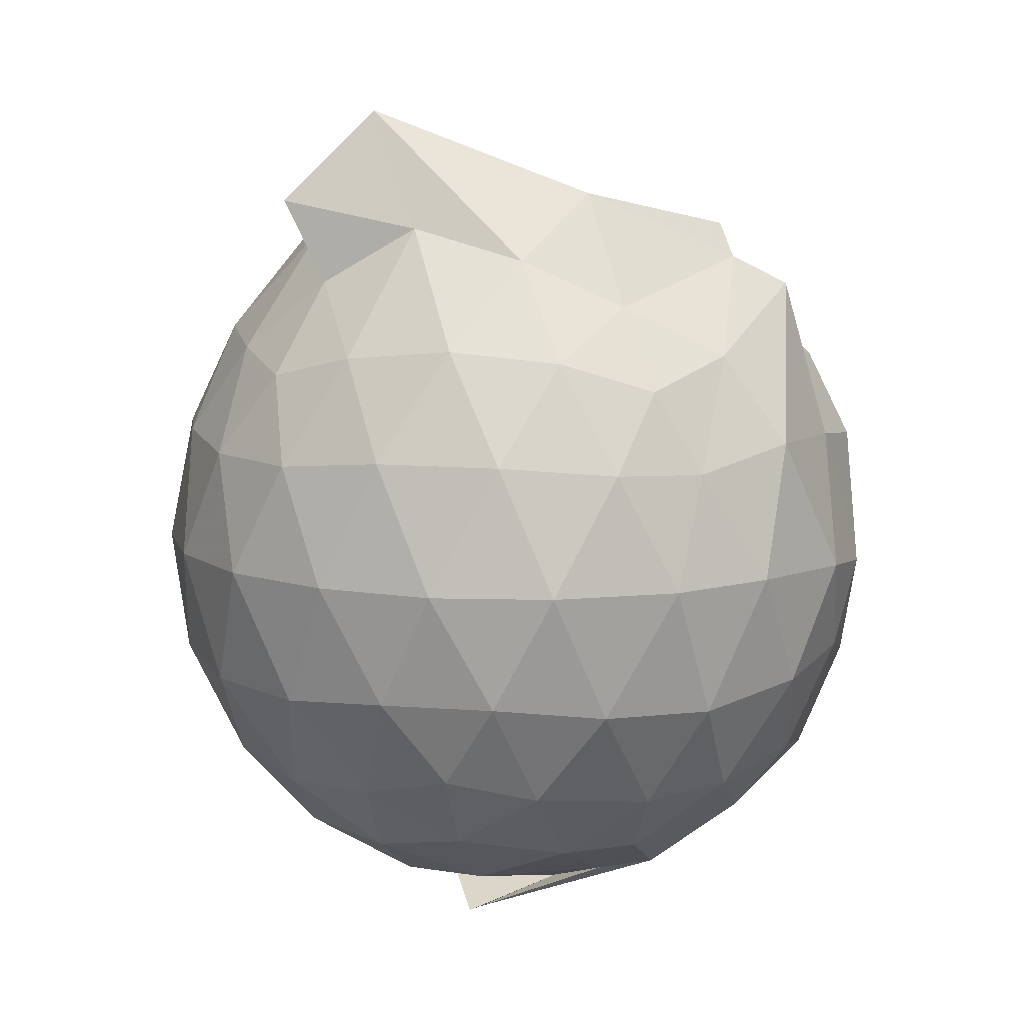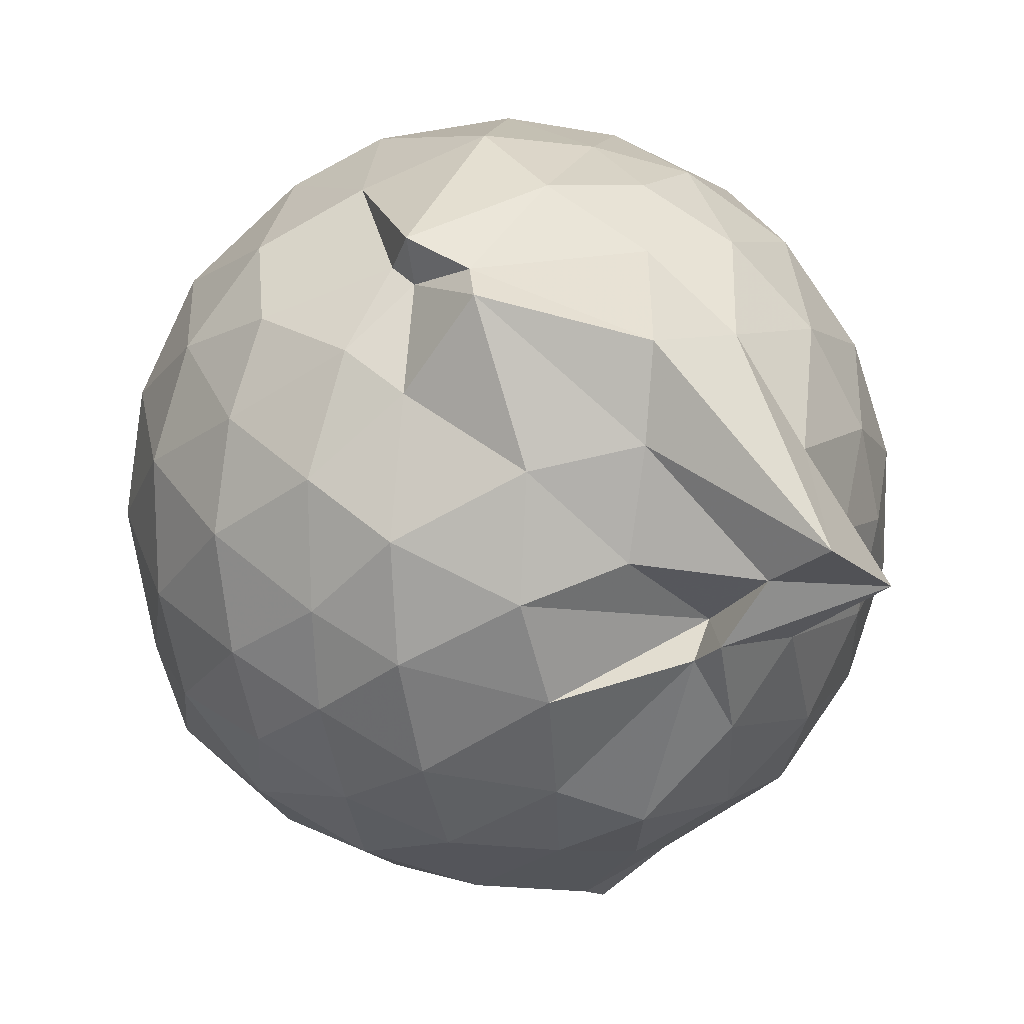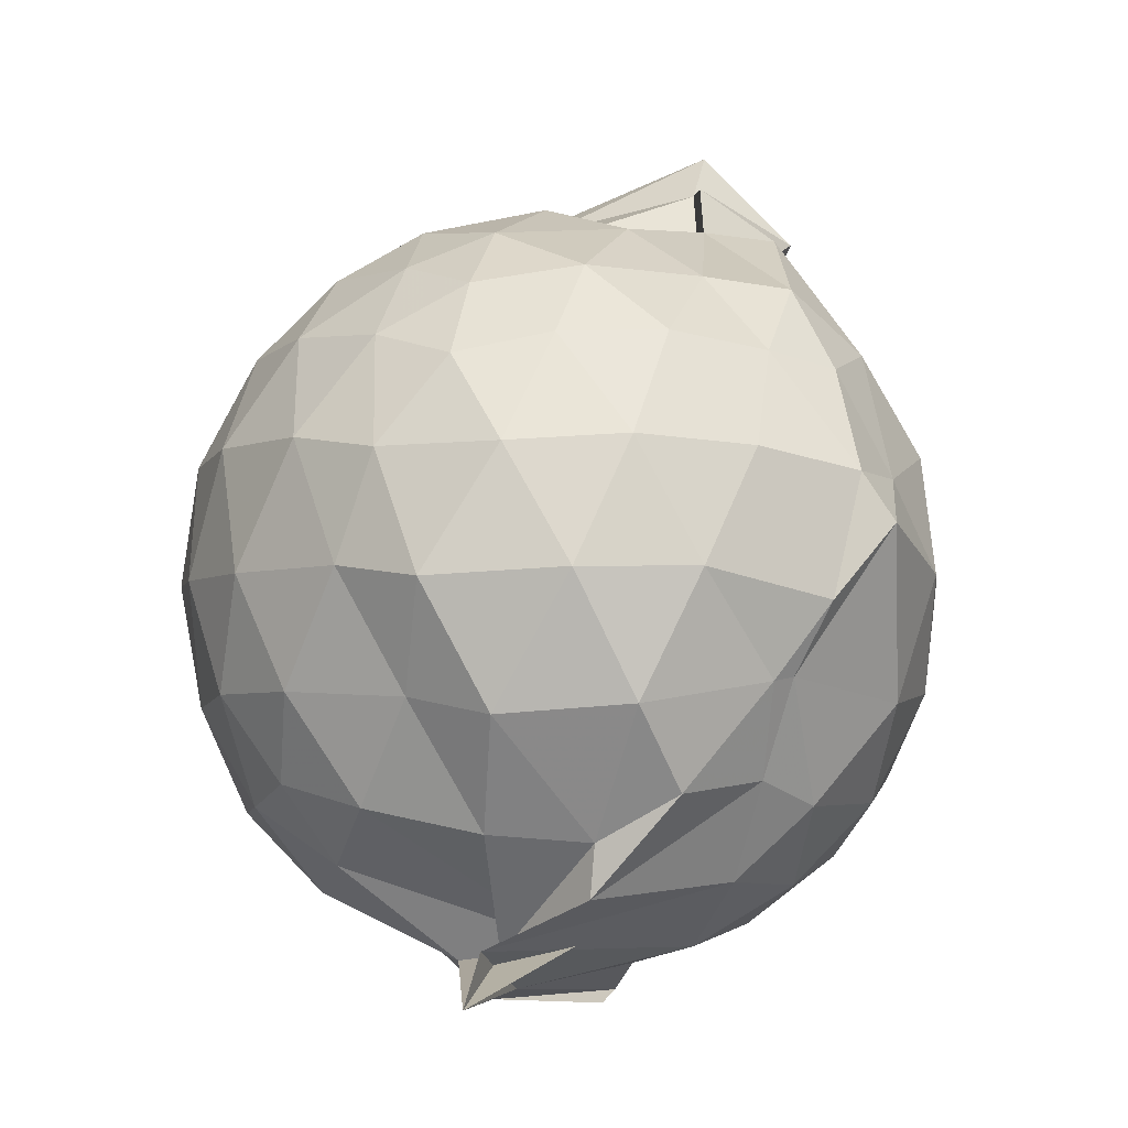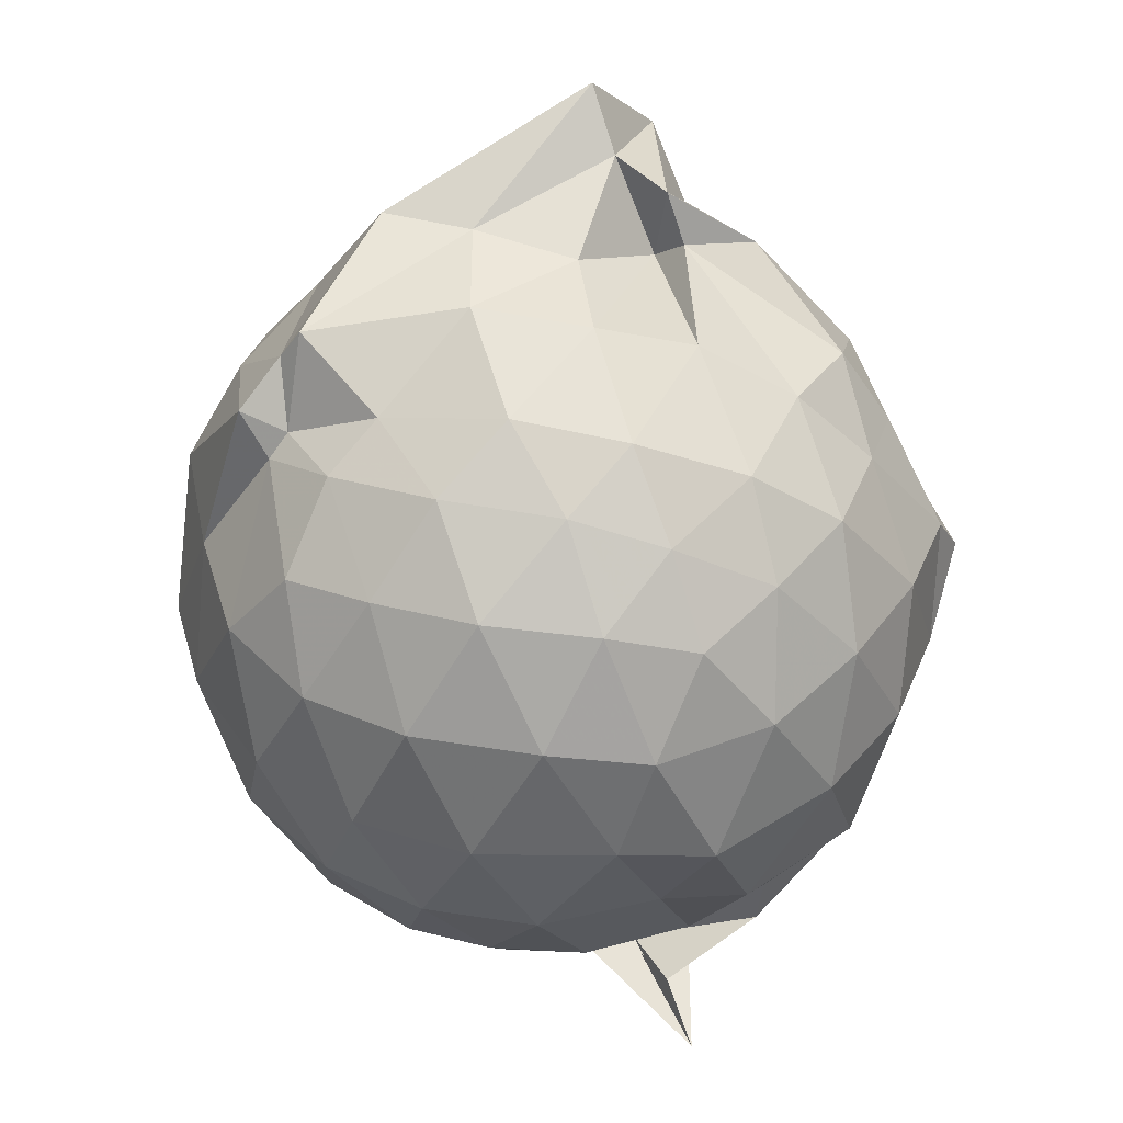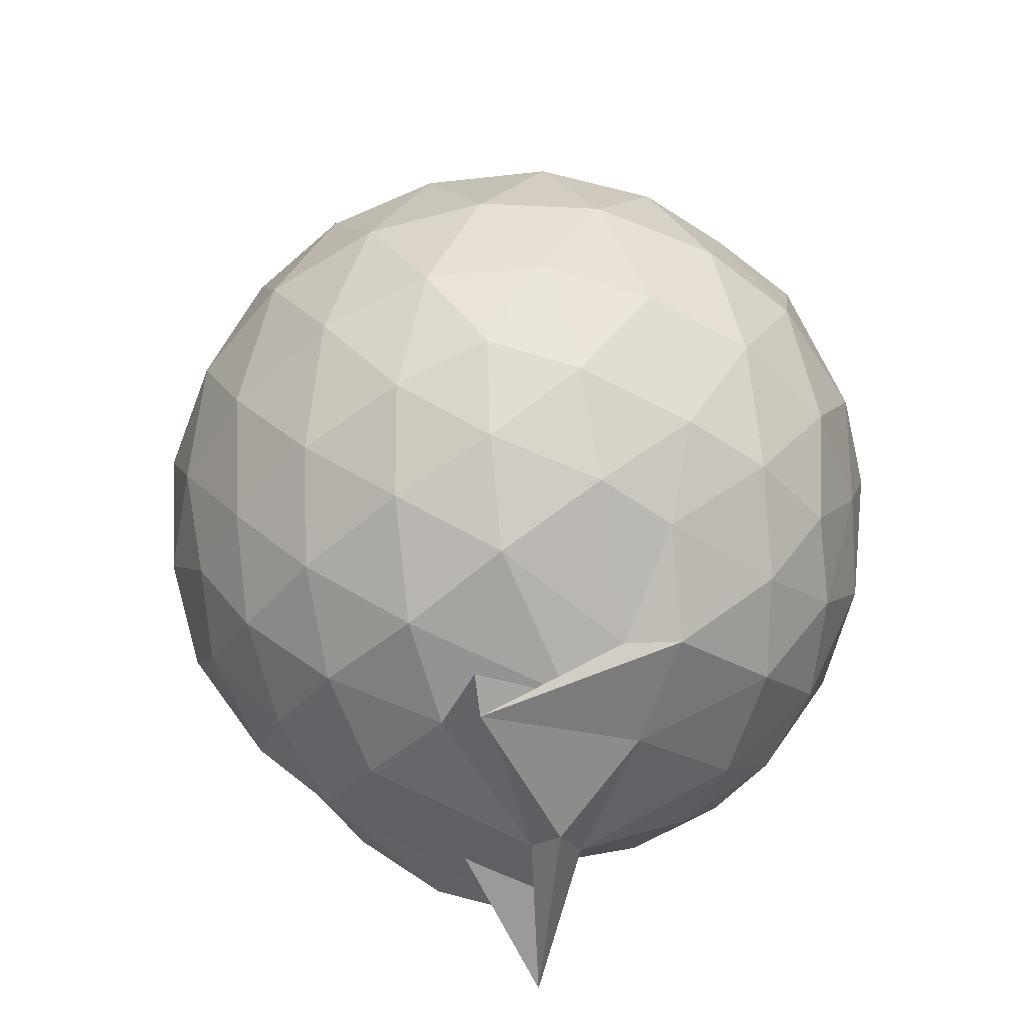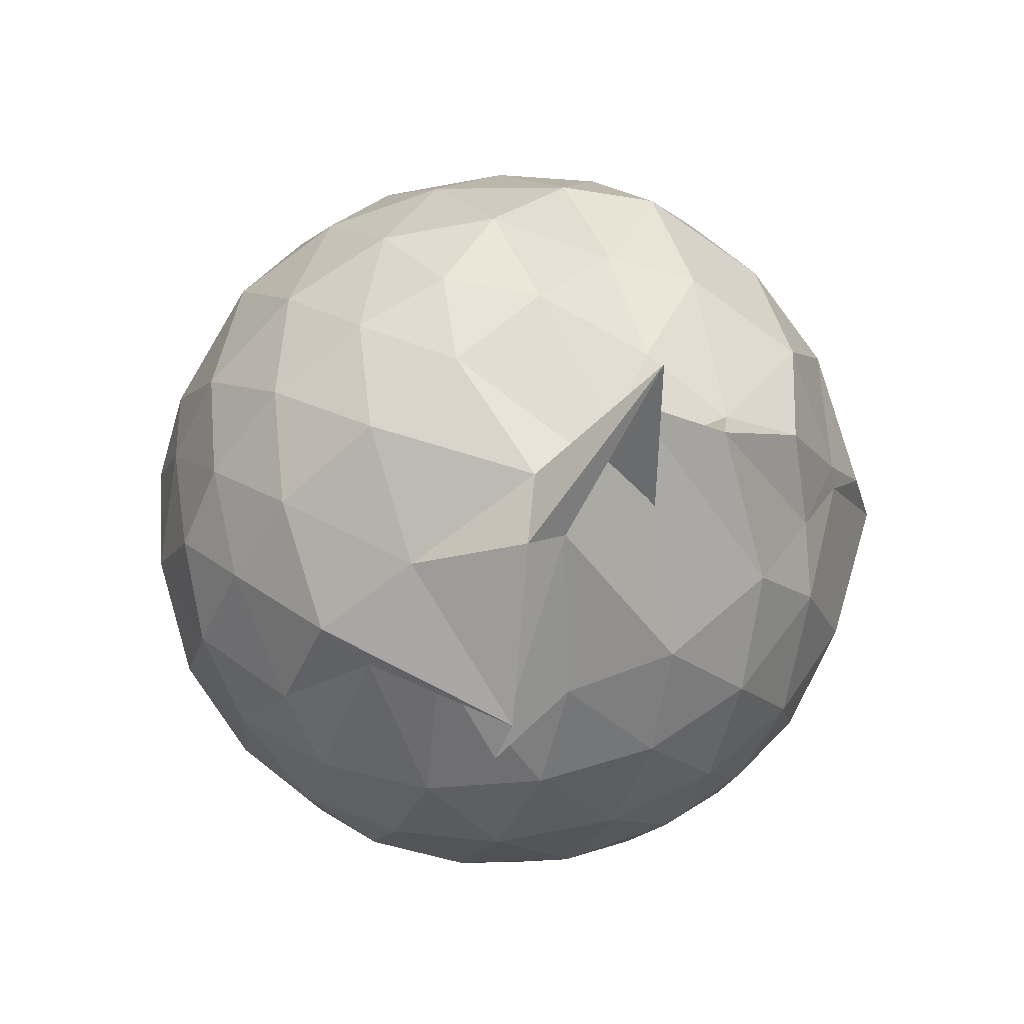
<metadata>
{"format":"obj","ext":"obj","renderer":"f3d","projection":"perspective","resolution":1024,"background":"white","views":[{"elev":10.3,"azim":139.3,"up":"+Z"},{"elev":6.5,"azim":-10.0,"up":"+Y"},{"elev":-4.1,"azim":-36.8,"up":"+Z"},{"elev":43.0,"azim":-77.8,"up":"+Z"},{"elev":-57.8,"azim":132.0,"up":"+Z"},{"elev":-70.5,"azim":-78.4,"up":"+Z"}]}
</metadata>
<code>
v 0.1272 -0.3151 1.67
v 0.2539 -0.2085 -0.2966
v 0.8303 -0.2801 1.245
v 0.7691 -0.05758 1.301
v 0.6348 0.1796 1.328
v 0.45 0.3793 1.302
v 0.2553 0.5107 1.229
v 0.01375 0.5096 1.301
v -0.3322 0.3938 1.457
v -0.3471 0.3249 1.336
v -0.6337 0.2085 1.233
v -0.7136 -0.01472 1.28
v -0.7514 -0.2766 1.3
v -0.7128 -0.5516 1.278
v -0.6504 -0.768 1.215
v -0.454 -0.9019 1.267
v -0.2149 -1.016 1.278
v 0.05452 -1.052 1.25
v 0.2479 -1.071 1.22
v 0.4546 -0.9412 1.286
v 0.6398 -0.741 1.322
v 0.7683 -0.4978 1.293
v 0.9161 -0.1386 1.034
v 0.8223 0.126 1.063
v 0.6442 0.3755 1.064
v 0.4073 0.5427 1.04
v 0.1784 0.6033 1.027
v -0.09346 0.6274 1.08
v -0.3814 0.5007 1.065
v -0.6211 0.365 1.029
v -0.7915 0.1351 1.02
v -0.8748 -0.1315 1.039
v -0.8679 -0.4476 1.038
v -0.8073 -0.6943 0.998
v -0.6299 -0.9374 1.002
v -0.3795 -1.092 1.022
v -0.1017 -1.192 1.003
v 0.1787 -1.231 0.96
v 0.3757 -1.129 0.9605
v 0.6512 -0.9411 1.046
v 0.8185 -0.6887 1.061
v 0.9125 -0.4231 1.034
v 0.9238 0.01934 0.7509
v 0.7916 0.2872 0.7514
v 0.5773 0.5021 0.7523
v 0.2887 0.6371 0.7504
v 0.02073 0.6778 0.7536
v -0.2954 0.6265 0.7408
v -0.5048 0.5131 0.7108
v -0.7578 0.2797 0.7324
v -0.8868 0.006798 0.7289
v -0.9272 -0.2887 0.7299
v -0.8623 -0.6205 0.7327
v -0.7872 -0.8402 0.7005
v -0.5359 -1.074 0.7192
v -0.2662 -1.201 0.7242
v 0.0766 -1.245 0.6586
v 0.2483 -1.273 0.8419
v 0.5597 -1.084 0.7445
v 0.7824 -0.8599 0.7433
v 0.9233 -0.5849 0.7469
v 0.9722 -0.2828 0.7487
v 0.8306 0.1449 0.4622
v 0.6616 0.3738 0.4648
v 0.4287 0.5299 0.4355
v 0.1615 0.6198 0.4268
v -0.1383 0.6271 0.4613
v -0.4126 0.5217 0.4952
v -0.6116 0.3668 0.4256
v -0.7861 0.1187 0.4227
v -0.886 -0.1514 0.4503
v -0.8791 -0.4343 0.4525
v -0.7249 -0.7032 0.438
v -0.6326 -0.9032 0.397
v -0.388 -1.12 0.4209
v -0.04097 -1.173 0.4743
v 0.02322 -1.169 0.485
v 0.4064 -1.106 0.429
v 0.6566 -0.9435 0.4587
v 0.8282 -0.7136 0.4621
v 0.9106 -0.4418 0.4327
v 0.9131 -0.1283 0.4348
v 0.6815 0.2152 0.2489
v 0.4958 0.3507 0.1981
v 0.218 0.4631 0.1668
v -0.009751 0.5103 0.1822
v -0.2556 0.5033 0.2387
v -0.4429 0.3729 0.1906
v -0.6231 0.1699 0.1616
v -0.7419 -0.07121 0.1817
v -0.8028 -0.2943 0.2393
v -0.7268 -0.5207 0.1863
v -0.5425 -0.7507 0.1278
v -0.3513 -0.9131 0.1097
v -0.2331 -1.079 0.2209
v 0.01615 -1.067 0.2485
v 0.194 -1.044 0.1879
v 0.4911 -0.9249 0.1908
v 0.6791 -0.7817 0.2475
v 0.7588 -0.5635 0.1907
v 0.7938 -0.2865 0.1663
v 0.7617 -0.008406 0.1918
v 0.6773 -0.2747 1.473
v 0.5397 -0.07446 1.613
v 0.3994 0.1779 1.538
v 0.2213 0.362 1.424
v -0.2024 0.3267 1.53
v -0.3043 0.2882 1.388
v -0.4653 0.1446 1.415
v -0.5573 -0.1366 1.477
v -0.5495 -0.4335 1.468
v -0.5275 -0.6675 1.403
v -0.2991 -0.8083 1.449
v 0.009819 -0.8678 1.445
v 0.2197 -0.9462 1.425
v 0.3836 -0.7006 1.598
v 0.5232 -0.5008 1.591
v 0.7246 -0.3787 1.678
v 0.5175 -0.2657 1.906
v 0.1733 0.1748 1.7
v -0.2066 0.2727 1.614
v -0.3466 0.05303 1.509
v -0.3893 -0.2657 1.597
v -0.3686 -0.5446 1.557
v -0.03474 -0.6334 1.592
v 0.285 -0.541 1.635
v 0.3141 -0.491 1.76
v 0.4137 -0.3449 1.778
v 0.1571 -0.05326 1.697
v -0.09991 -0.1091 1.668
v -0.1137 -0.4028 1.667
v 0.3388 -0.4602 1.555
v 0.5658 0.1223 0.0508
v 0.3186 0.2565 -0.0008606
v 0.1123 0.3037 -0.00971
v -0.2091 0.3614 0.05264
v -0.3949 0.1891 -0.01206
v -0.5463 -0.06595 -0.02928
v -0.6491 -0.2973 0.04621
v -0.2441 -0.7007 -0.137
v -0.3743 -0.5791 -0.1569
v -0.3551 -0.9003 -0.01882
v 0.04636 -0.9283 0.01211
v 0.323 -0.8254 -0.007134
v 0.5677 -0.7021 0.05298
v 0.6168 -0.4395 -0.009051
v 0.6185 -0.1374 -0.00868
v 0.3827 -0.006393 -0.117
v 0.007417 0.05502 -0.1592
v -0.09616 0.1513 -0.1368
v -0.2321 -0.1038 -0.1744
v -0.3966 -0.4387 -0.1793
v -0.6232 -0.7855 -0.2588
v -0.5134 -0.6965 -0.1389
v 0.1325 -0.6737 -0.1553
v 0.3896 -0.5759 -0.1143
v 0.399 -0.2926 -0.1597
v 0.01793 -0.1198 -0.2229
v 0.1661 -0.2692 -0.3221
v -0.2658 -0.3945 -0.2809
v -0.257 -0.4834 -0.25
v 0.1545 -0.4094 -0.2114
f 3 23 4
f 4 23 24
f 4 24 5
f 5 24 25
f 5 25 6
f 6 25 26
f 6 26 7
f 7 26 27
f 7 27 8
f 8 27 28
f 8 28 9
f 9 28 29
f 9 29 10
f 10 29 30
f 10 30 11
f 11 30 31
f 11 31 12
f 12 31 32
f 12 32 13
f 13 32 33
f 13 33 14
f 14 33 34
f 14 34 15
f 15 34 35
f 15 35 16
f 16 35 36
f 16 36 17
f 17 36 37
f 17 37 18
f 18 37 38
f 18 38 19
f 19 38 39
f 19 39 20
f 20 39 40
f 20 40 21
f 21 40 41
f 21 41 22
f 22 41 42
f 22 42 3
f 3 42 23
f 23 43 24
f 24 43 44
f 24 44 25
f 25 44 45
f 25 45 26
f 26 45 46
f 26 46 27
f 27 46 47
f 27 47 28
f 28 47 48
f 28 48 29
f 29 48 49
f 29 49 30
f 30 49 50
f 30 50 31
f 31 50 51
f 31 51 32
f 32 51 52
f 32 52 33
f 33 52 53
f 33 53 34
f 34 53 54
f 34 54 35
f 35 54 55
f 35 55 36
f 36 55 56
f 36 56 37
f 37 56 57
f 37 57 38
f 38 57 58
f 38 58 39
f 39 58 59
f 39 59 40
f 40 59 60
f 40 60 41
f 41 60 61
f 41 61 42
f 42 61 62
f 42 62 23
f 23 62 43
f 43 63 44
f 44 63 64
f 44 64 45
f 45 64 65
f 45 65 46
f 46 65 66
f 46 66 47
f 47 66 67
f 47 67 48
f 48 67 68
f 48 68 49
f 49 68 69
f 49 69 50
f 50 69 70
f 50 70 51
f 51 70 71
f 51 71 52
f 52 71 72
f 52 72 53
f 53 72 73
f 53 73 54
f 54 73 74
f 54 74 55
f 55 74 75
f 55 75 56
f 56 75 76
f 56 76 57
f 57 76 77
f 57 77 58
f 58 77 78
f 58 78 59
f 59 78 79
f 59 79 60
f 60 79 80
f 60 80 61
f 61 80 81
f 61 81 62
f 62 81 82
f 62 82 43
f 43 82 63
f 63 83 64
f 64 83 84
f 64 84 65
f 65 84 85
f 65 85 66
f 66 85 86
f 66 86 67
f 67 86 87
f 67 87 68
f 68 87 88
f 68 88 69
f 69 88 89
f 69 89 70
f 70 89 90
f 70 90 71
f 71 90 91
f 71 91 72
f 72 91 92
f 72 92 73
f 73 92 93
f 73 93 74
f 74 93 94
f 74 94 75
f 75 94 95
f 75 95 76
f 76 95 96
f 76 96 77
f 77 96 97
f 77 97 78
f 78 97 98
f 78 98 79
f 79 98 99
f 79 99 80
f 80 99 100
f 80 100 81
f 81 100 101
f 81 101 82
f 82 101 102
f 82 102 63
f 63 102 83
f 103 104 118
f 104 119 118
f 104 105 119
f 105 120 119
f 105 106 120
f 106 107 120
f 107 121 120
f 107 108 121
f 108 122 121
f 108 109 122
f 109 110 122
f 110 123 122
f 110 111 123
f 111 124 123
f 111 112 124
f 112 113 124
f 113 125 124
f 113 114 125
f 114 126 125
f 114 115 126
f 115 116 126
f 116 127 126
f 116 117 127
f 117 118 127
f 117 103 118
f 118 119 128
f 119 129 128
f 119 120 129
f 120 121 129
f 121 130 129
f 121 122 130
f 122 123 130
f 123 131 130
f 123 124 131
f 124 125 131
f 125 132 131
f 125 126 132
f 126 127 132
f 127 128 132
f 127 118 128
f 133 148 134
f 134 148 149
f 134 149 135
f 135 149 150
f 135 150 136
f 136 150 137
f 137 150 151
f 137 151 138
f 138 151 152
f 138 152 139
f 139 152 140
f 140 152 153
f 140 153 141
f 141 153 154
f 141 154 142
f 142 154 143
f 143 154 155
f 143 155 144
f 144 155 156
f 144 156 145
f 145 156 146
f 146 156 157
f 146 157 147
f 147 157 148
f 147 148 133
f 148 158 149
f 149 158 159
f 149 159 150
f 150 159 151
f 151 159 160
f 151 160 152
f 152 160 153
f 153 160 161
f 153 161 154
f 154 161 155
f 155 161 162
f 155 162 156
f 156 162 157
f 157 162 158
f 157 158 148
f 3 4 103
f 103 4 104
f 4 5 104
f 104 5 105
f 5 6 105
f 105 6 106
f 6 7 106
f 7 8 106
f 106 8 107
f 8 9 107
f 107 9 108
f 9 10 108
f 108 10 109
f 10 11 109
f 11 12 109
f 109 12 110
f 12 13 110
f 110 13 111
f 13 14 111
f 111 14 112
f 14 15 112
f 15 16 112
f 112 16 113
f 16 17 113
f 113 17 114
f 17 18 114
f 114 18 115
f 18 19 115
f 19 20 115
f 115 20 116
f 20 21 116
f 116 21 117
f 21 22 117
f 117 22 103
f 22 3 103
f 83 133 84
f 84 133 134
f 84 134 85
f 85 134 135
f 85 135 86
f 86 135 136
f 86 136 87
f 87 136 88
f 88 136 137
f 88 137 89
f 89 137 138
f 89 138 90
f 90 138 139
f 90 139 91
f 91 139 92
f 92 139 140
f 92 140 93
f 93 140 141
f 93 141 94
f 94 141 142
f 94 142 95
f 95 142 96
f 96 142 143
f 96 143 97
f 97 143 144
f 97 144 98
f 98 144 145
f 98 145 99
f 99 145 100
f 100 145 146
f 100 146 101
f 101 146 147
f 101 147 102
f 102 147 133
f 102 133 83
f 128 129 1
f 129 130 1
f 130 131 1
f 131 132 1
f 132 128 1
f 159 158 2
f 160 159 2
f 161 160 2
f 162 161 2
f 158 162 2

</code>
